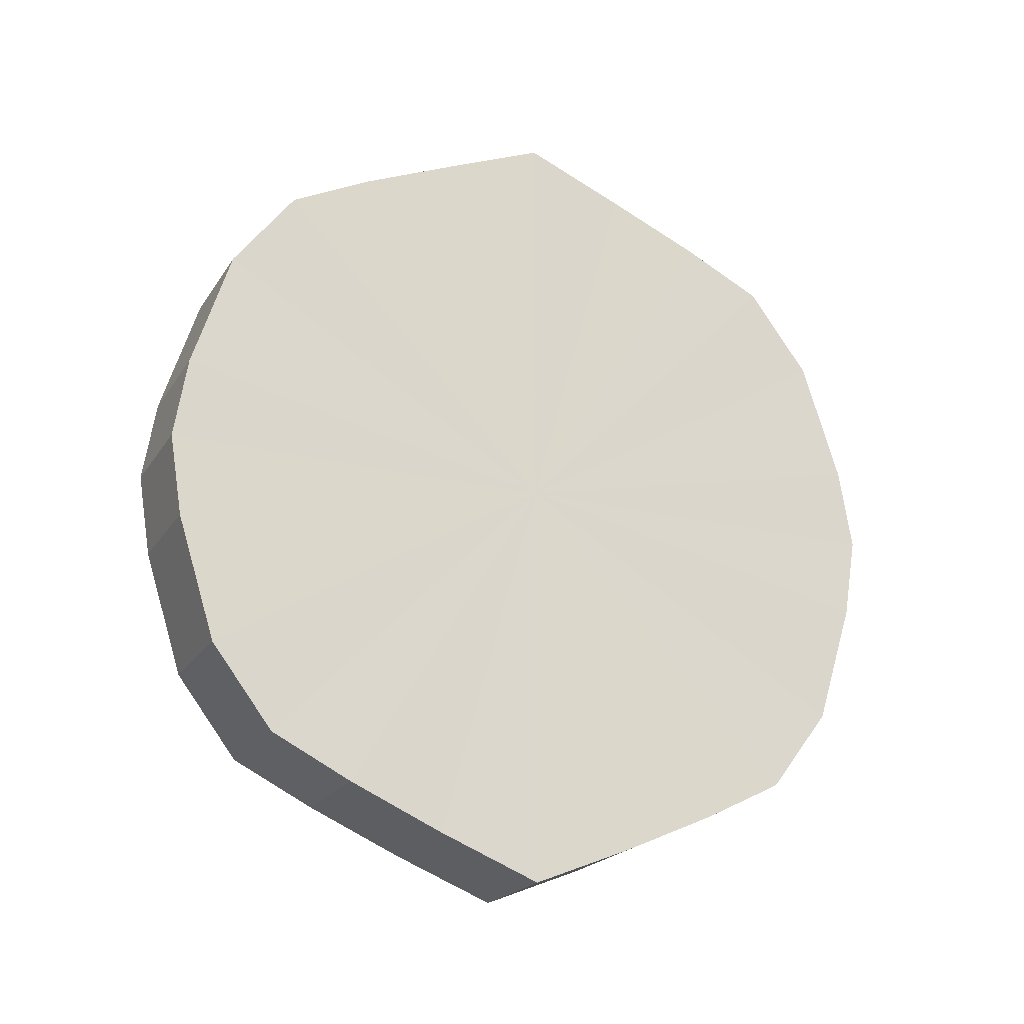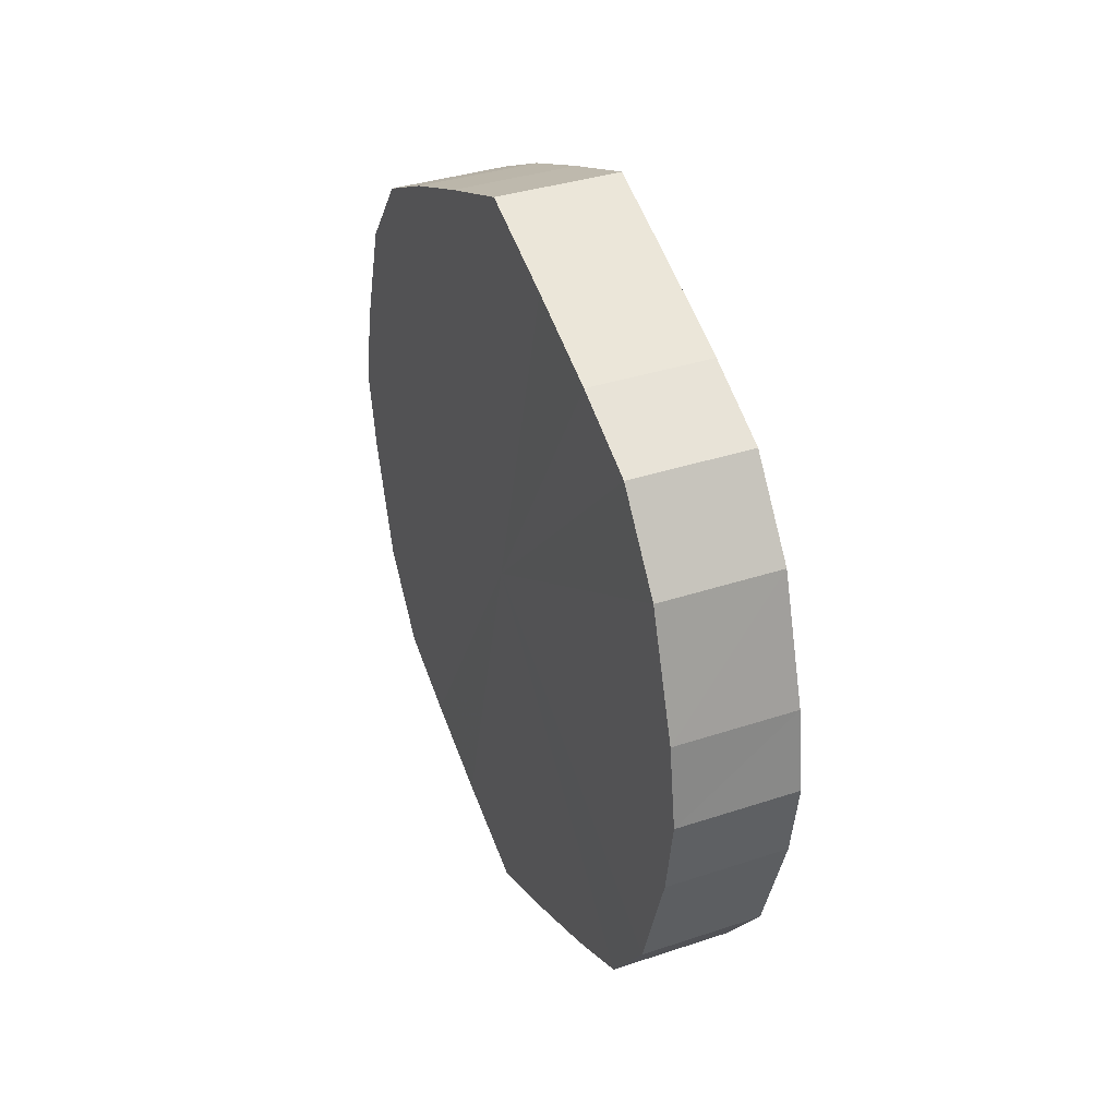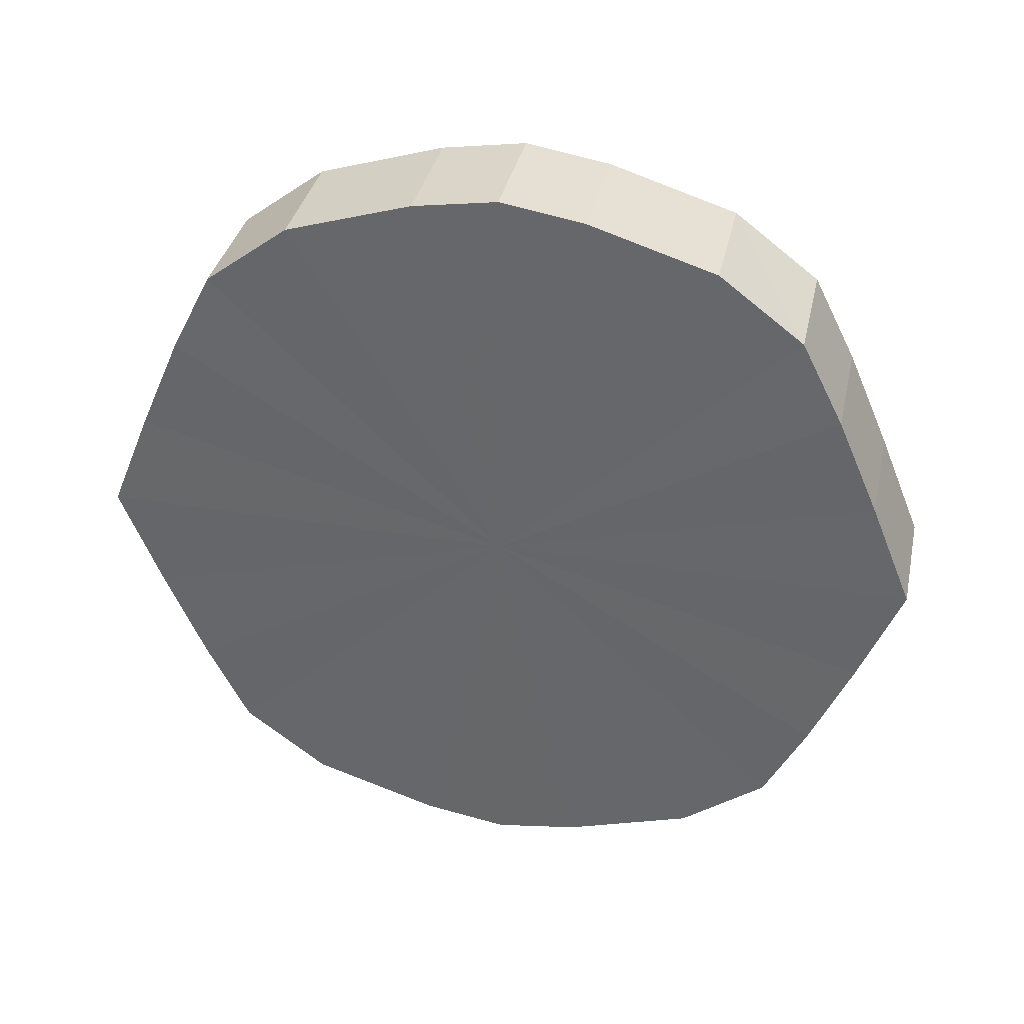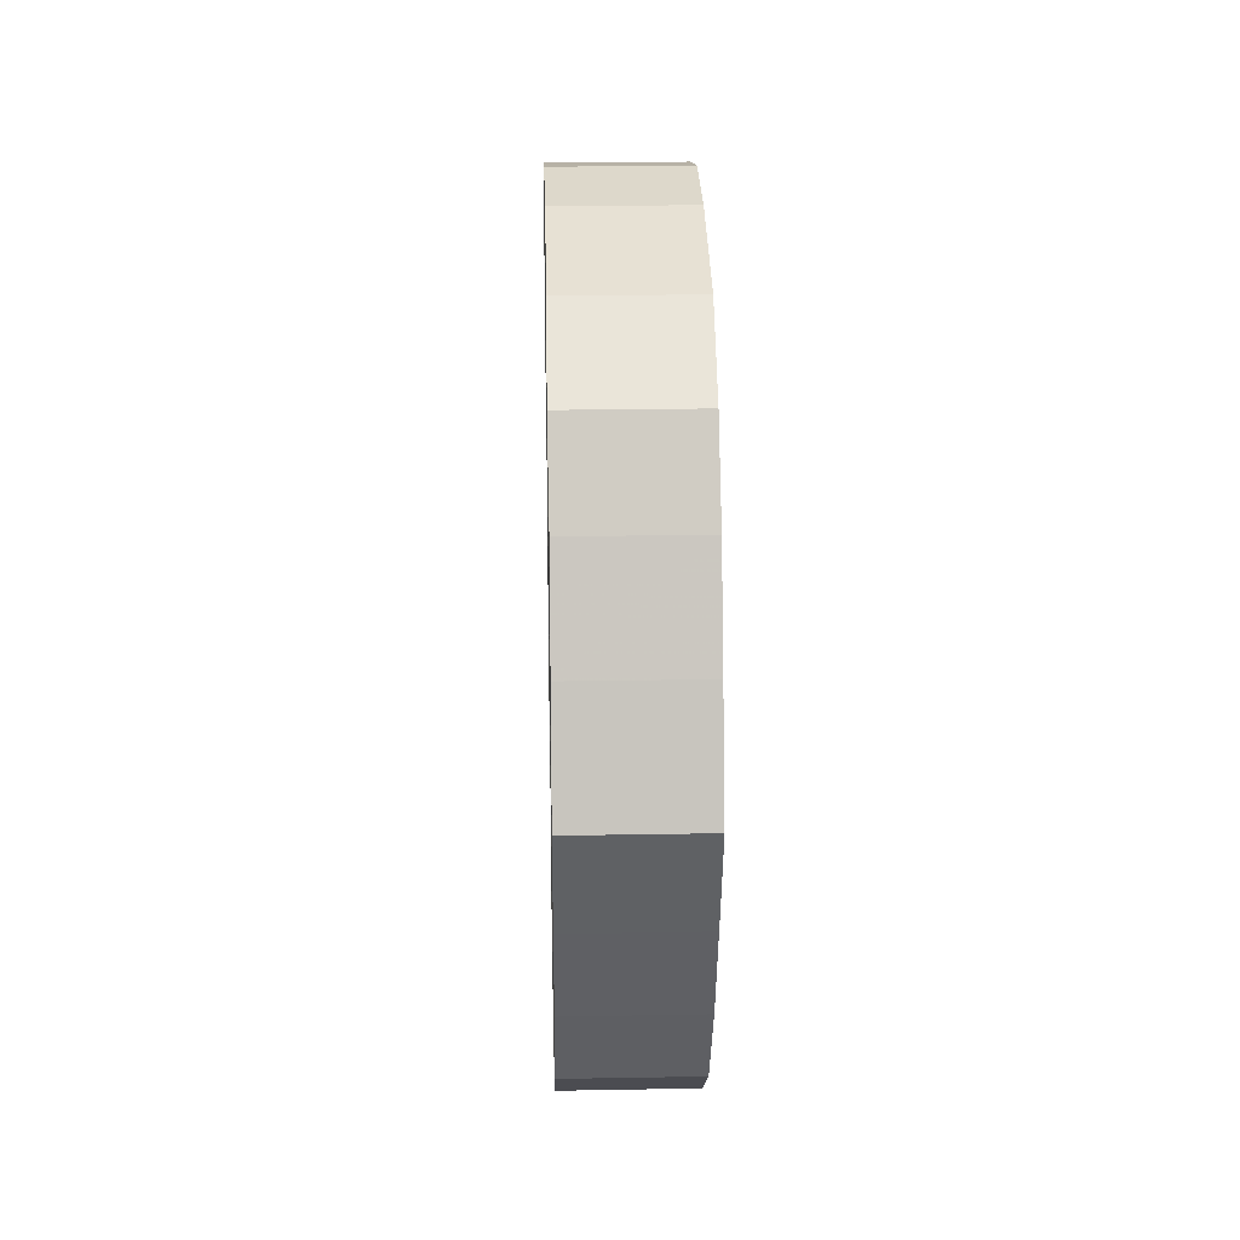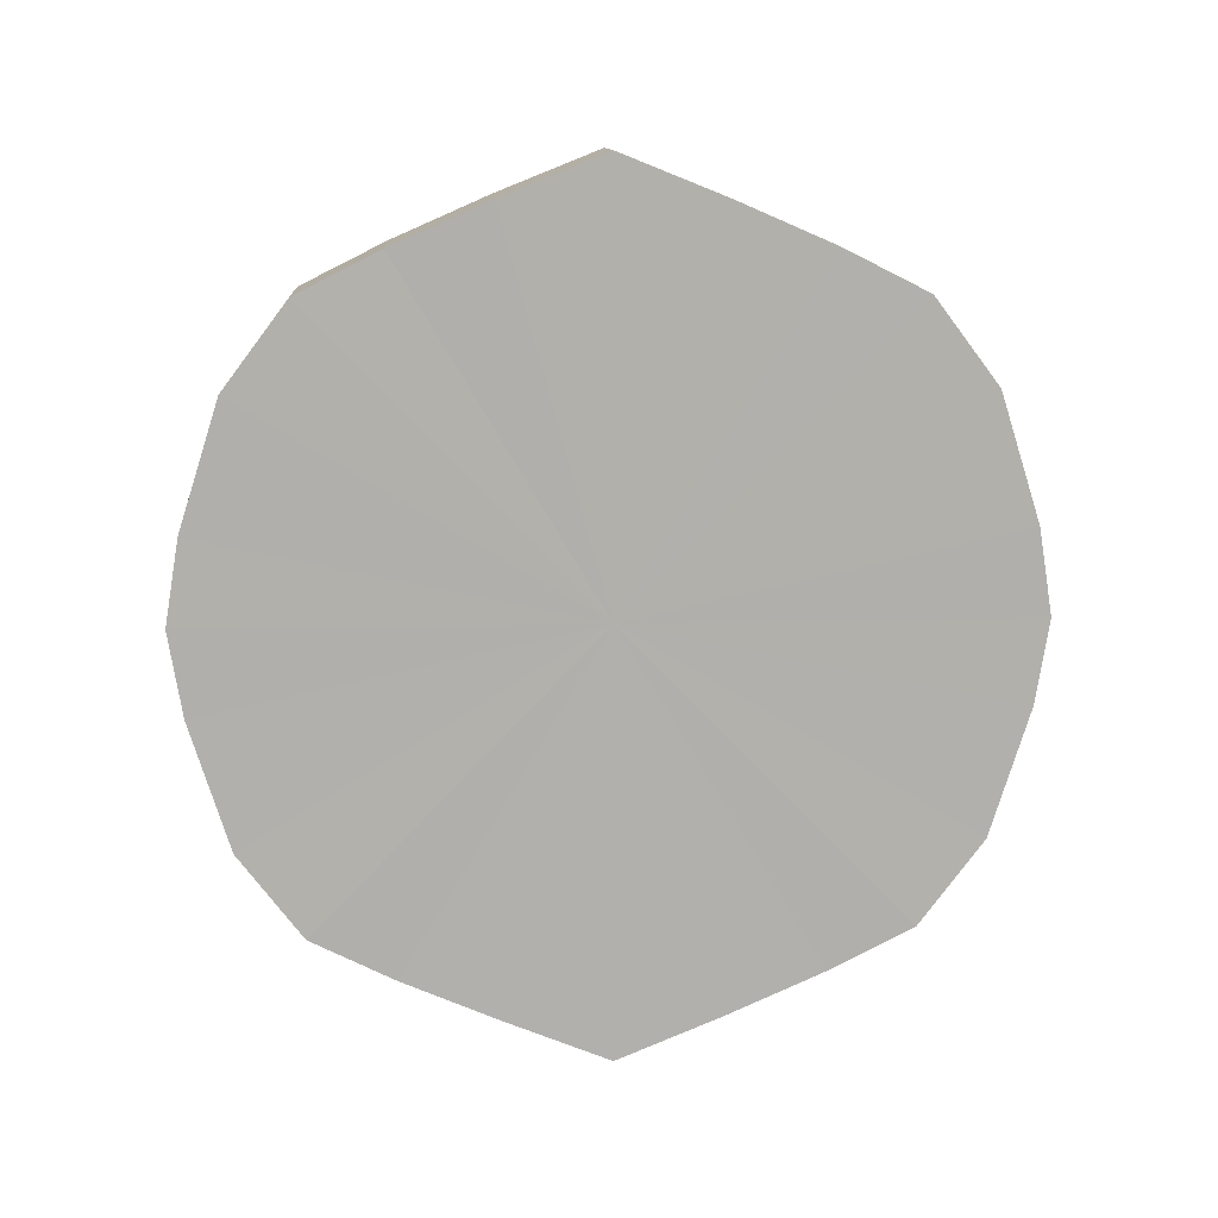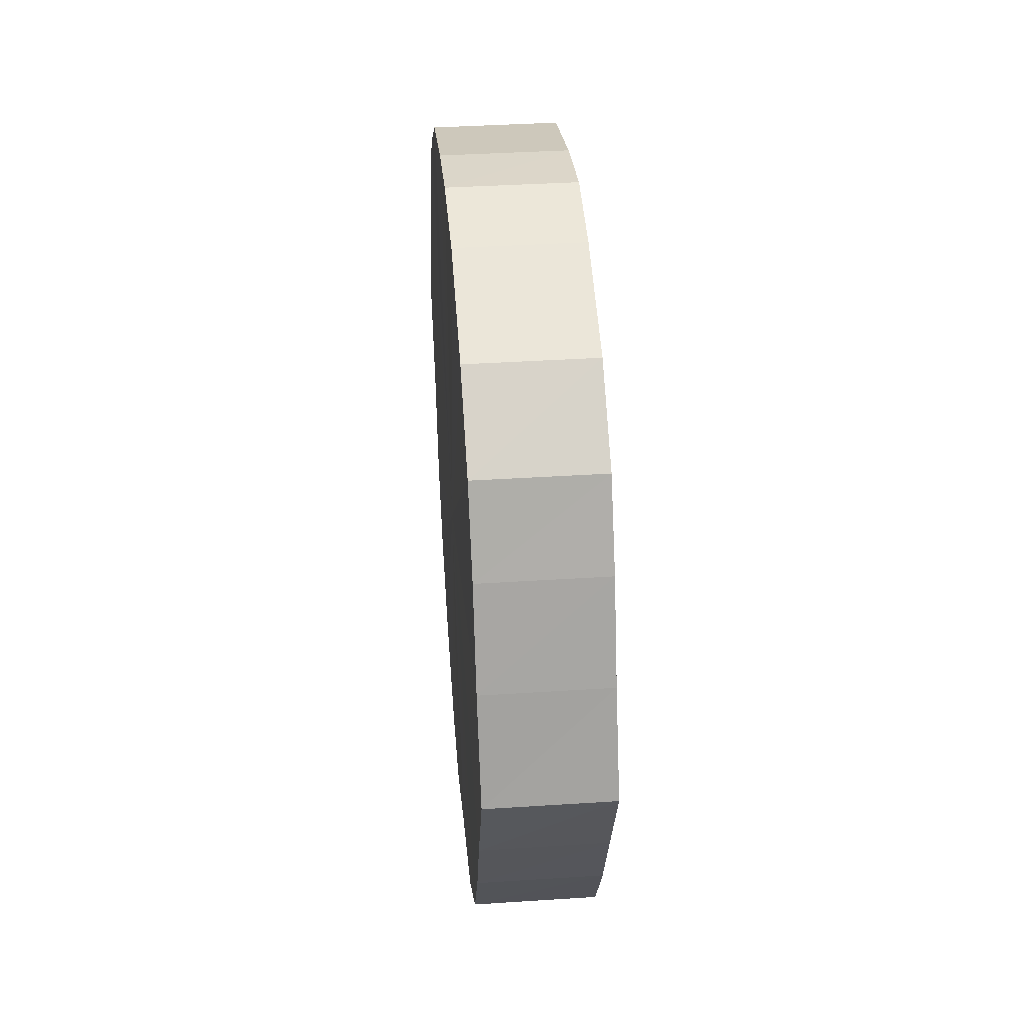
<metadata>
{"format":"obj","ext":"obj","renderer":"f3d","projection":"perspective","resolution":1024,"background":"white","views":[{"elev":-20.8,"azim":-113.8,"up":"+Y"},{"elev":36.8,"azim":156.8,"up":"+Y"},{"elev":36.0,"azim":-77.8,"up":"+Z"},{"elev":21.8,"azim":178.2,"up":"+Z"},{"elev":11.8,"azim":86.1,"up":"+Y"},{"elev":39.7,"azim":175.2,"up":"+Z"}]}
</metadata>
<code>
o 26191
v 2249 1883 14.14
v 2249 1883 14.12
v 2249 1883 14.14
v 2249 1883 14.1
v 2249 1883 14.12
v 2249 1883 14.17
v 2249 1883 14.17
v 2249 1883 14.08
v 2249 1883 14.1
v 2249 1883 14.19
v 2249 1883 14.19
v 2249 1883 14.06
v 2249 1883 14.08
v 2249 1883 14.21
v 2249 1883 14.21
v 2249 1883 14.05
v 2249 1883 14.06
v 2249 1883 14.23
v 2249 1883 14.23
v 2249 1883 14.05
v 2249 1883 14.05
v 2249 1883 14.24
v 2249 1883 14.24
v 2249 1883 14.05
v 2249 1883 14.05
v 2249 1883 14.24
v 2249 1883 14.24
v 2249 1883 14.06
v 2249 1883 14.05
v 2249 1883 14.24
v 2249 1883 14.24
v 2249 1883 14.08
v 2249 1883 14.06
v 2249 1883 14.23
v 2249 1883 14.23
v 2249 1883 14.1
v 2249 1883 14.08
v 2249 1883 14.21
v 2249 1883 14.21
v 2249 1883 14.12
v 2249 1883 14.1
v 2249 1883 14.19
v 2249 1883 14.19
v 2249 1883 14.14
v 2249 1883 14.12
v 2249 1883 14.17
v 2249 1883 14.17
v 2249 1883 14.14
v 2249 1883 14.14
v 2249 1883 14.12
v 2249 1883 14.12
v 2249 1883 14.1
v 2249 1883 14.1
v 2249 1883 14.17
v 2249 1883 14.14
v 2249 1883 14.19
v 2249 1883 14.17
v 2249 1883 14.08
v 2249 1883 14.08
v 2249 1883 14.21
v 2249 1883 14.19
v 2249 1883 14.23
v 2249 1883 14.21
v 2249 1883 14.06
v 2249 1883 14.06
v 2249 1883 14.24
v 2249 1883 14.23
v 2249 1883 14.24
v 2249 1883 14.24
v 2249 1883 14.05
v 2249 1883 14.05
v 2249 1883 14.24
v 2249 1883 14.24
v 2249 1883 14.23
v 2249 1883 14.24
v 2249 1883 14.05
v 2249 1883 14.05
v 2249 1883 14.21
v 2249 1883 14.23
v 2249 1883 14.19
v 2249 1883 14.21
v 2249 1883 14.05
v 2249 1883 14.05
v 2249 1883 14.17
v 2249 1883 14.19
v 2249 1883 14.14
v 2249 1883 14.17
v 2249 1883 14.06
v 2249 1883 14.06
v 2249 1883 14.12
v 2249 1883 14.14
v 2249 1883 14.1
v 2249 1883 14.12
v 2249 1883 14.08
v 2249 1883 14.08
v 2249 1883 14.1
v 2249 1883 14.14
v 2249 1883 14.12
v 2249 1883 14.14
v 2249 1883 14.1
v 2249 1883 14.17
v 2249 1883 14.08
v 2249 1883 14.19
v 2249 1883 14.06
v 2249 1883 14.21
v 2249 1883 14.05
v 2249 1883 14.23
v 2249 1883 14.05
v 2249 1883 14.24
v 2249 1883 14.05
v 2249 1883 14.24
v 2249 1883 14.06
v 2249 1883 14.24
v 2249 1883 14.08
v 2249 1883 14.23
v 2249 1883 14.1
v 2249 1883 14.21
v 2249 1883 14.12
v 2249 1883 14.19
v 2249 1883 14.14
v 2249 1883 14.17
v 2249 1883 14.14
v 2249 1883 14.14
v 2249 1883 14.12
v 2249 1883 14.17
v 2249 1883 14.1
v 2249 1883 14.19
v 2249 1883 14.08
v 2249 1883 14.21
v 2249 1883 14.06
v 2249 1883 14.23
v 2249 1883 14.05
v 2249 1883 14.24
v 2249 1883 14.05
v 2249 1883 14.24
v 2249 1883 14.05
v 2249 1883 14.24
v 2249 1883 14.06
v 2249 1883 14.23
v 2249 1883 14.08
v 2249 1883 14.21
v 2249 1883 14.1
v 2249 1883 14.19
v 2249 1883 14.12
v 2249 1883 14.17
v 2249 1883 14.14
f 1 2 3
f 2 4 5
f 6 1 7
f 4 8 9
f 10 6 11
f 8 12 13
f 14 10 15
f 12 16 17
f 18 14 19
f 16 20 21
f 22 18 23
f 20 24 25
f 26 22 27
f 24 28 29
f 30 26 31
f 28 32 33
f 34 30 35
f 32 36 37
f 38 34 39
f 36 40 41
f 42 38 43
f 40 44 45
f 46 42 47
f 44 46 48
f 49 50 51
f 51 52 53
f 54 55 49
f 56 57 54
f 53 58 59
f 60 61 56
f 62 63 60
f 59 64 65
f 66 67 62
f 68 69 66
f 65 70 71
f 72 73 68
f 74 75 72
f 71 76 77
f 78 79 74
f 80 81 78
f 77 82 83
f 84 85 80
f 86 87 84
f 83 88 89
f 90 91 86
f 92 93 90
f 89 94 95
f 95 96 92
f 97 98 99
f 97 100 98
f 97 99 101
f 97 102 100
f 97 101 103
f 97 104 102
f 97 103 105
f 97 106 104
f 97 105 107
f 97 108 106
f 97 107 109
f 97 110 108
f 97 109 111
f 97 112 110
f 97 111 113
f 97 114 112
f 97 113 115
f 97 116 114
f 97 115 117
f 97 118 116
f 97 117 119
f 97 120 118
f 97 119 121
f 97 121 120
f 122 123 124
f 122 125 123
f 122 124 126
f 122 127 125
f 122 126 128
f 122 129 127
f 122 128 130
f 122 131 129
f 122 130 132
f 122 133 131
f 122 132 134
f 122 135 133
f 122 134 136
f 122 137 135
f 122 136 138
f 122 139 137
f 122 138 140
f 122 141 139
f 122 140 142
f 122 143 141
f 122 142 144
f 122 145 143
f 122 144 146
f 122 146 145

</code>
